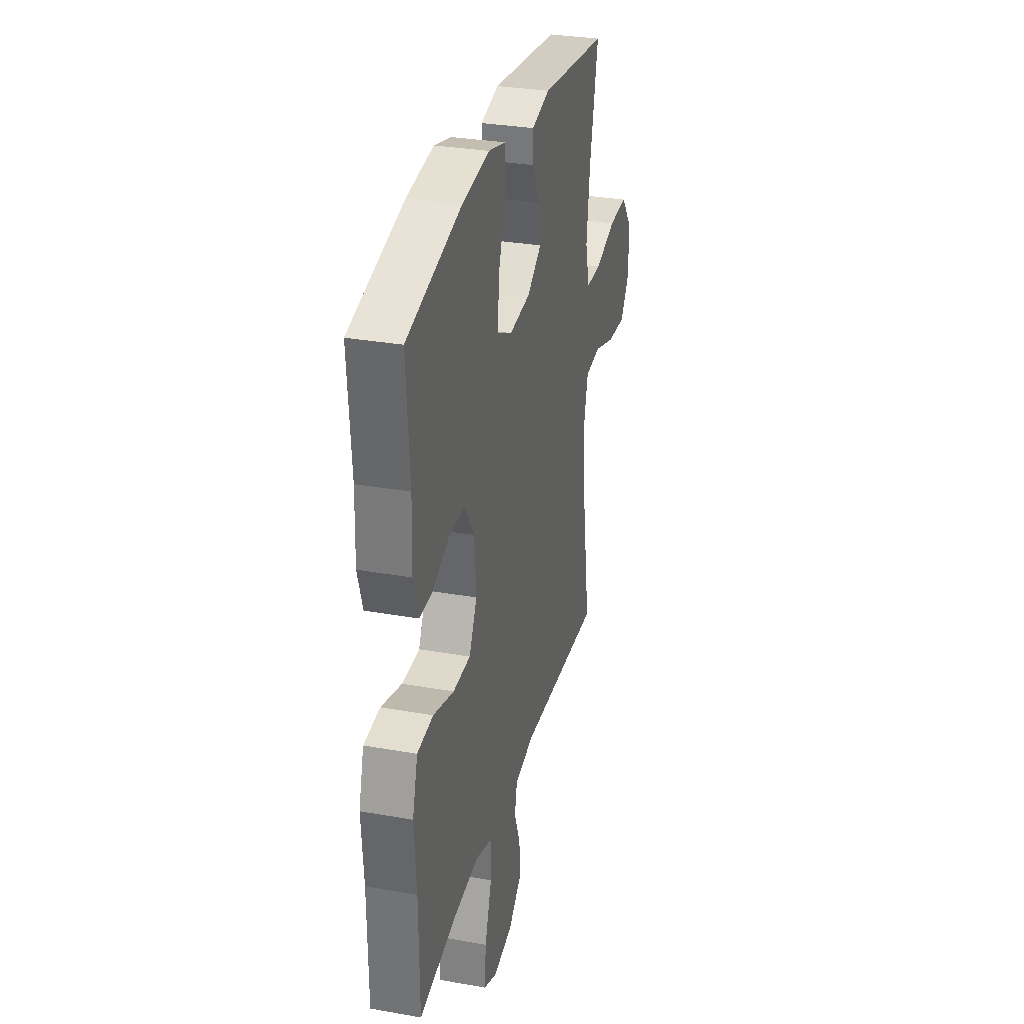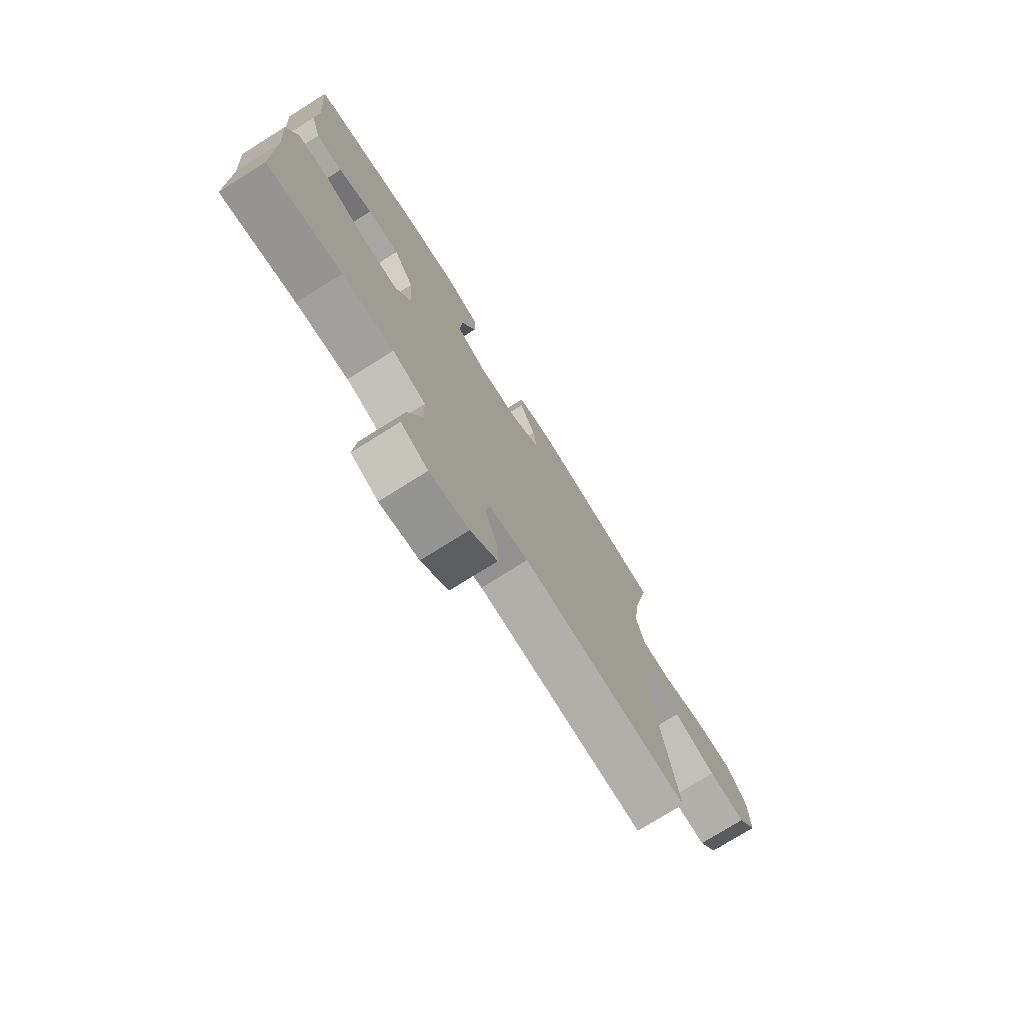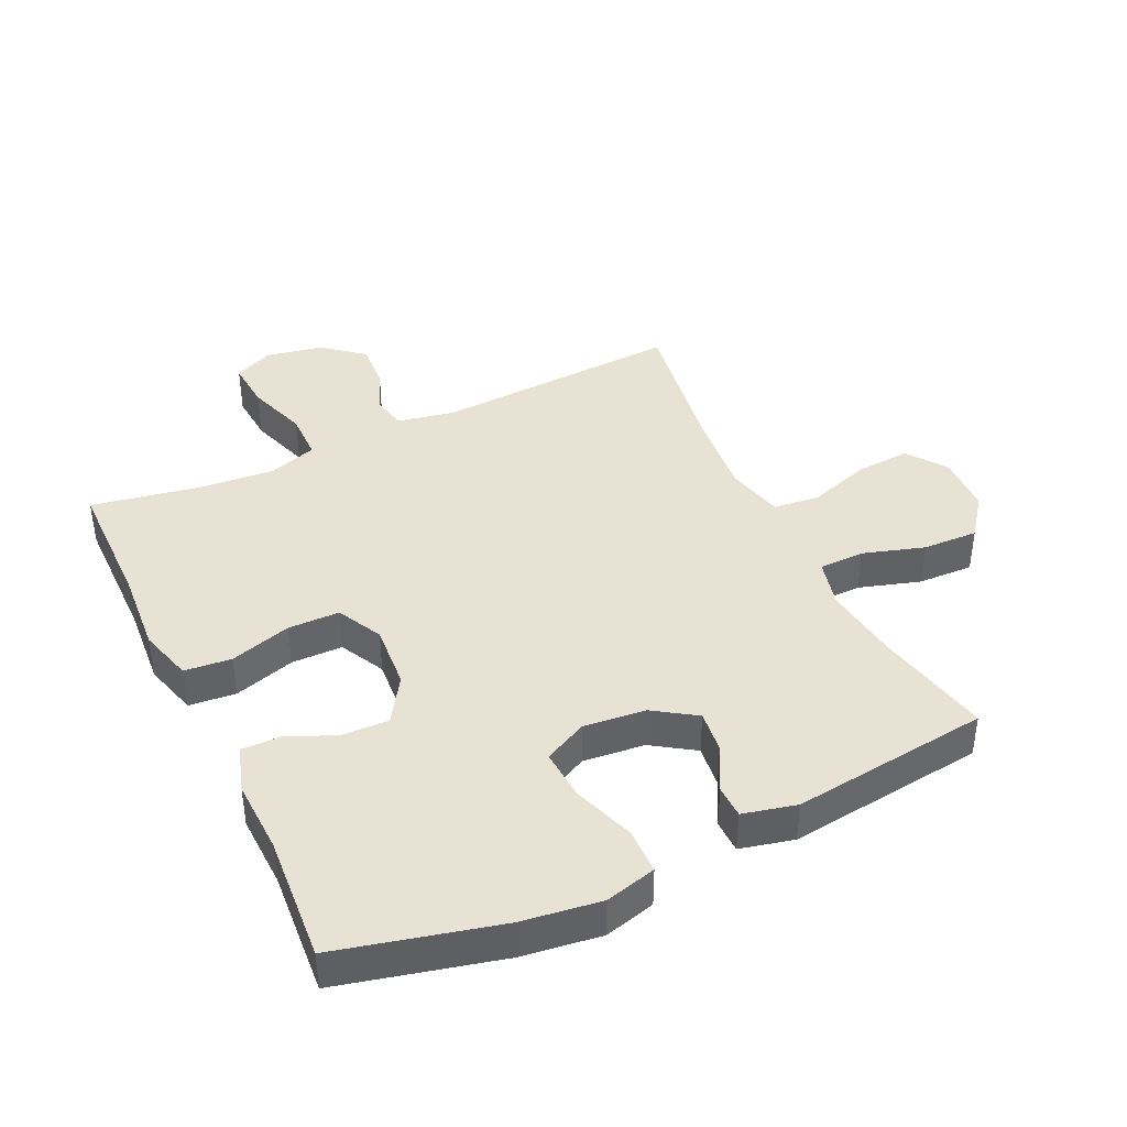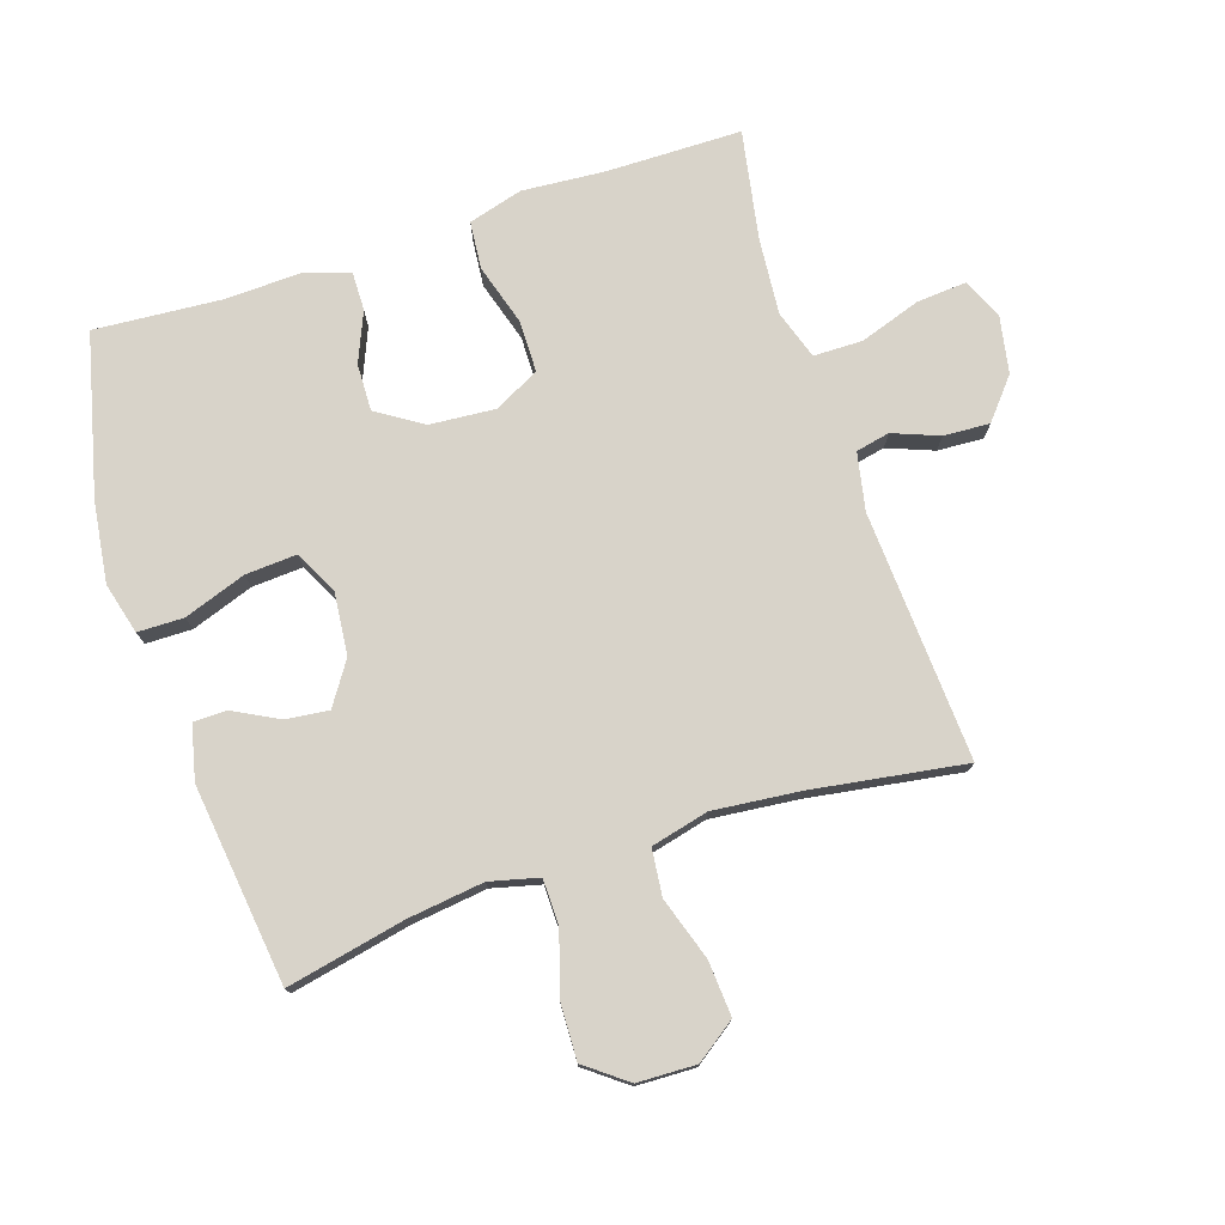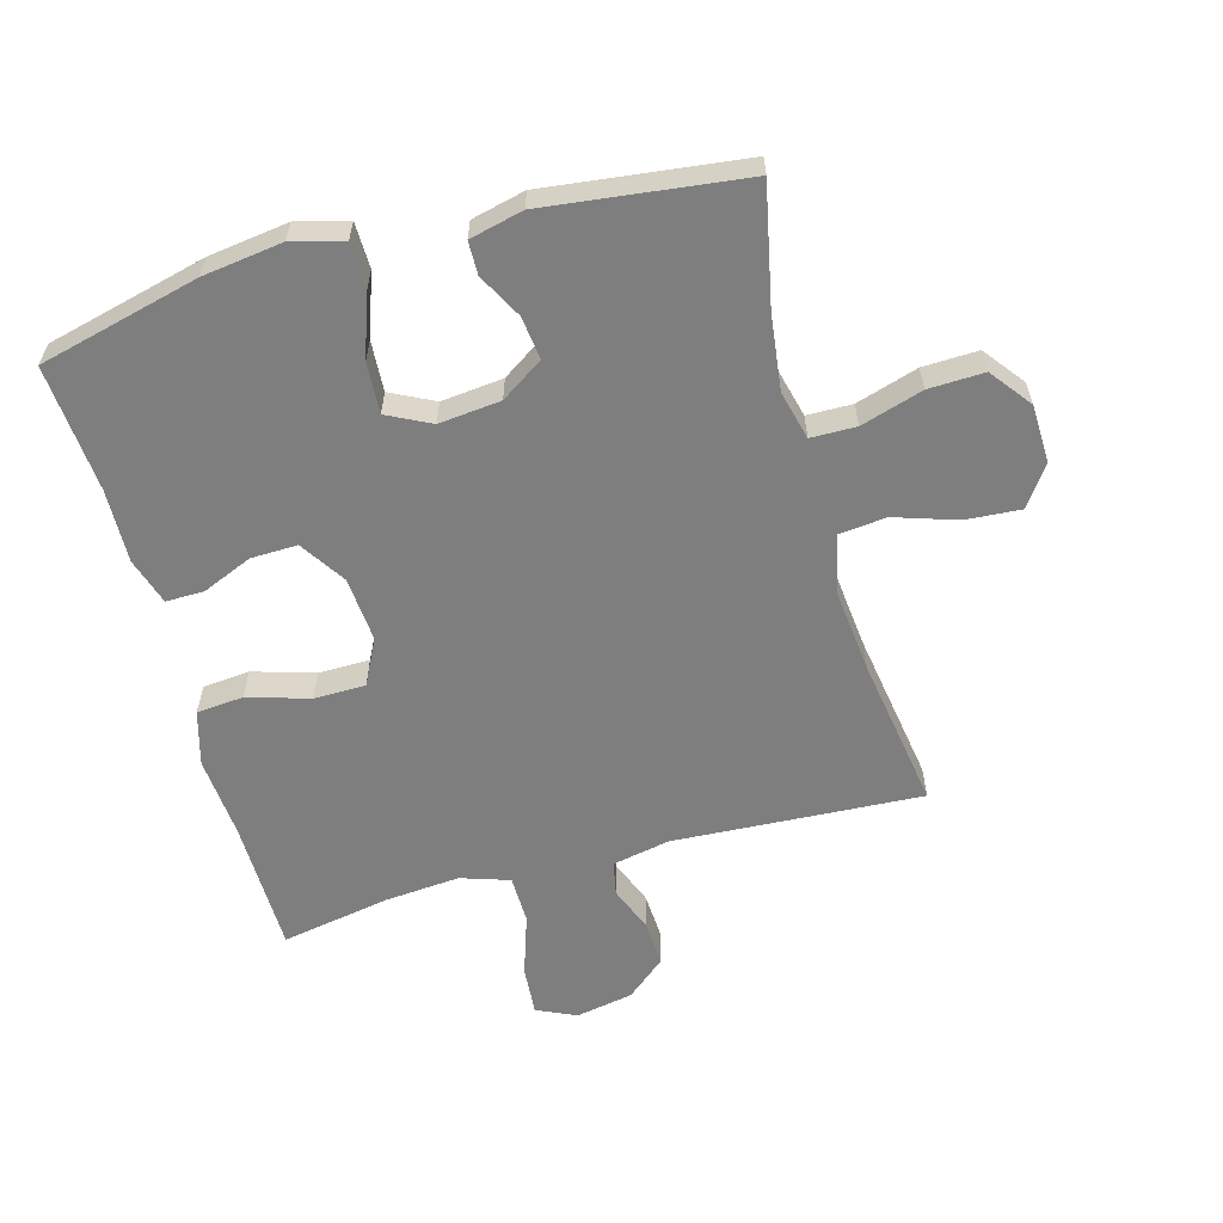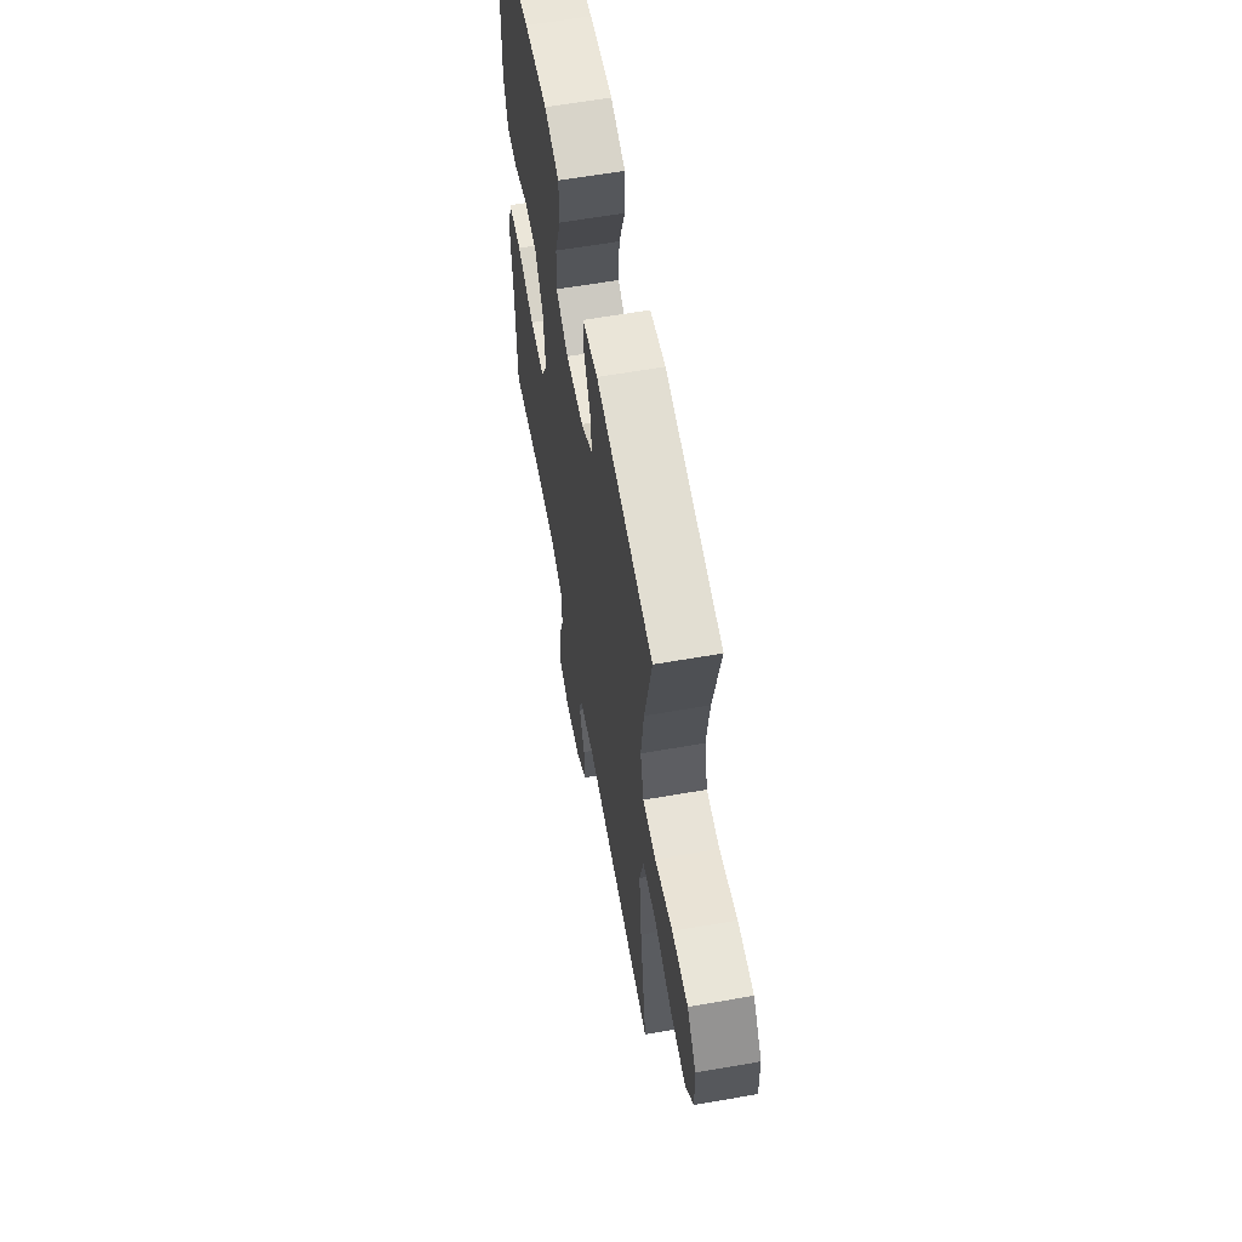
<metadata>
{"format":"obj","ext":"obj","renderer":"f3d","projection":"perspective","resolution":1024,"background":"white","views":[{"elev":31.1,"azim":-75.8,"up":"+Z"},{"elev":-75.6,"azim":-57.9,"up":"+Z"},{"elev":40.7,"azim":-25.3,"up":"+Y"},{"elev":76.0,"azim":71.8,"up":"+Y"},{"elev":-59.5,"azim":15.5,"up":"+Y"},{"elev":61.4,"azim":79.9,"up":"+Z"}]}
</metadata>
<code>
v -0.5 0.07 -0.5
v -0.502 0.07 -0.289
v -0.512 0.07 -0.16
v -0.488 0.07 -0.075
v -0.414 0.07 -0.068
v -0.318 0.07 -0.097
v -0.237 0.07 -0.096
v -0.201 0.07 -0.025
v -0.209 0.07 0.077
v -0.255 0.07 0.148
v -0.328 0.07 0.146
v -0.406 0.07 0.113
v -0.466 0.07 0.112
v -0.489 0.07 0.185
v -0.485 0.07 0.301
v -0.5 0.07 0.5
v -0.249 0.07 0.562
v -0.124 0.07 0.579
v -0.044 0.07 0.558
v -0.043 0.07 0.486
v -0.077 0.07 0.389
v -0.082 0.07 0.309
v -0.014 0.07 0.275
v 0.083 0.07 0.285
v 0.149 0.07 0.329
v 0.141 0.07 0.396
v 0.104 0.07 0.466
v 0.105 0.07 0.518
v 0.189 0.07 0.538
v 0.5 0.07 0.5
v 0.461 0.07 0.314
v 0.446 0.07 0.196
v 0.465 0.07 0.12
v 0.536 0.07 0.119
v 0.633 0.07 0.149
v 0.72 0.07 0.152
v 0.769 0.07 0.088
v 0.772 0.07 -0.004
v 0.728 0.07 -0.066
v 0.642 0.07 -0.06
v 0.544 0.07 -0.028
v 0.471 0.07 -0.036
v 0.449 0.07 -0.126
v 0.463 0.07 -0.262
v 0.5 0.07 -0.5
v 0.111 0.07 -0.478
v 0.021 0.07 -0.496
v 0.01 0.07 -0.549
v 0.038 0.07 -0.621
v 0.042 0.07 -0.693
v -0.02 0.07 -0.745
v -0.11 0.07 -0.762
v -0.172 0.07 -0.734
v -0.166 0.07 -0.656
v -0.134 0.07 -0.56
v -0.135 0.07 -0.484
v -0.211 0.07 -0.459
v -0.33 0.07 -0.469
v -0.5 0 -0.5
v -0.502 0 -0.289
v -0.512 0 -0.16
v -0.488 0 -0.075
v -0.414 0 -0.068
v -0.318 0 -0.097
v -0.237 0 -0.096
v -0.201 0 -0.025
v -0.209 0 0.077
v -0.255 0 0.148
v -0.328 0 0.146
v -0.406 0 0.113
v -0.466 0 0.112
v -0.489 0 0.185
v -0.485 0 0.301
v -0.5 0 0.5
v -0.249 0 0.562
v -0.124 0 0.579
v -0.044 0 0.558
v -0.043 0 0.486
v -0.077 0 0.389
v -0.082 0 0.309
v -0.014 0 0.275
v 0.083 0 0.285
v 0.149 0 0.329
v 0.141 0 0.396
v 0.104 0 0.466
v 0.105 0 0.518
v 0.189 0 0.538
v 0.5 0 0.5
v 0.461 0 0.314
v 0.446 0 0.196
v 0.465 0 0.12
v 0.536 0 0.119
v 0.633 0 0.149
v 0.72 0 0.152
v 0.769 0 0.088
v 0.772 0 -0.004
v 0.728 0 -0.066
v 0.642 0 -0.06
v 0.544 0 -0.028
v 0.471 0 -0.036
v 0.449 0 -0.126
v 0.463 0 -0.262
v 0.5 0 -0.5
v 0.111 0 -0.478
v 0.021 0 -0.496
v 0.01 0 -0.549
v 0.038 0 -0.621
v 0.042 0 -0.693
v -0.02 0 -0.745
v -0.11 0 -0.762
v -0.172 0 -0.734
v -0.166 0 -0.656
v -0.134 0 -0.56
v -0.135 0 -0.484
v -0.211 0 -0.459
v -0.33 0 -0.469
f 53 54 55
f 52 53 55
f 51 52 55
f 50 51 55
f 49 50 55
f 48 49 55
f 47 48 55 56
f 46 47 56 57
f 44 45 46 57
f 39 40 41
f 38 39 41
f 37 38 41
f 36 37 41
f 35 36 41
f 34 35 41
f 33 34 41 42
f 32 33 42 43
f 29 30 31
f 28 29 31
f 27 28 31
f 26 27 31
f 25 26 31 32
f 24 25 32 43
f 19 20 21
f 18 19 21
f 17 18 21
f 16 17 21
f 15 16 21
f 15 21 22
f 14 15 22
f 13 14 22
f 12 13 22
f 11 12 22
f 10 11 22 23
f 4 5 6
f 3 4 6
f 2 3 6
f 2 6 7
f 1 2 7
f 58 1 7
f 57 58 7 8
f 44 57 8
f 24 43 44
f 23 24 44
f 10 23 44
f 9 10 44
f 8 9 44
f 113 112 111
f 113 111 110
f 113 110 109
f 113 109 108
f 113 108 107
f 113 107 106
f 114 113 106 105
f 115 114 105 104
f 115 104 103 102
f 99 98 97
f 99 97 96
f 99 96 95
f 99 95 94
f 99 94 93
f 99 93 92
f 100 99 92 91
f 101 100 91 90
f 89 88 87
f 89 87 86
f 89 86 85
f 89 85 84
f 90 89 84 83
f 101 90 83 82
f 79 78 77
f 79 77 76
f 79 76 75
f 79 75 74
f 79 74 73
f 80 79 73
f 80 73 72
f 80 72 71
f 80 71 70
f 80 70 69
f 81 80 69 68
f 64 63 62
f 64 62 61
f 64 61 60
f 65 64 60
f 65 60 59
f 65 59 116
f 66 65 116 115
f 66 115 102
f 102 101 82
f 102 82 81
f 102 81 68
f 102 68 67
f 102 67 66
f 1 59 60 2
f 2 60 61 3
f 3 61 62 4
f 4 62 63 5
f 5 63 64 6
f 6 64 65 7
f 7 65 66 8
f 8 66 67 9
f 9 67 68 10
f 10 68 69 11
f 11 69 70 12
f 12 70 71 13
f 13 71 72 14
f 14 72 73 15
f 15 73 74 16
f 16 74 75 17
f 17 75 76 18
f 18 76 77 19
f 19 77 78 20
f 20 78 79 21
f 21 79 80 22
f 22 80 81 23
f 23 81 82 24
f 24 82 83 25
f 25 83 84 26
f 26 84 85 27
f 27 85 86 28
f 28 86 87 29
f 29 87 88 30
f 30 88 89 31
f 31 89 90 32
f 32 90 91 33
f 33 91 92 34
f 34 92 93 35
f 35 93 94 36
f 36 94 95 37
f 37 95 96 38
f 38 96 97 39
f 39 97 98 40
f 40 98 99 41
f 41 99 100 42
f 42 100 101 43
f 43 101 102 44
f 44 102 103 45
f 45 103 104 46
f 46 104 105 47
f 47 105 106 48
f 48 106 107 49
f 49 107 108 50
f 50 108 109 51
f 51 109 110 52
f 52 110 111 53
f 53 111 112 54
f 54 112 113 55
f 55 113 114 56
f 56 114 115 57
f 57 115 116 58
f 58 116 59 1

</code>
